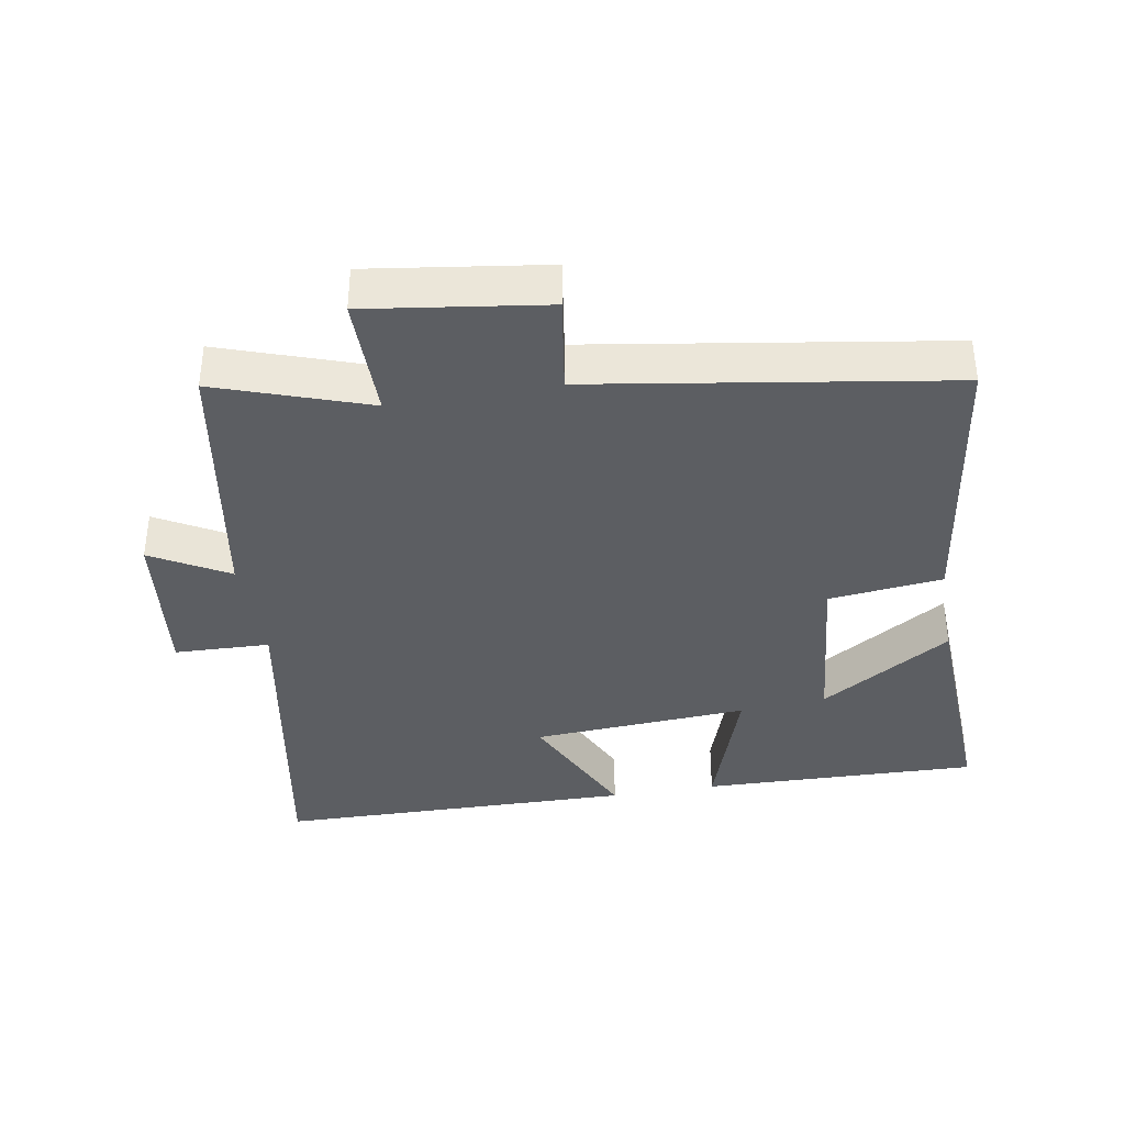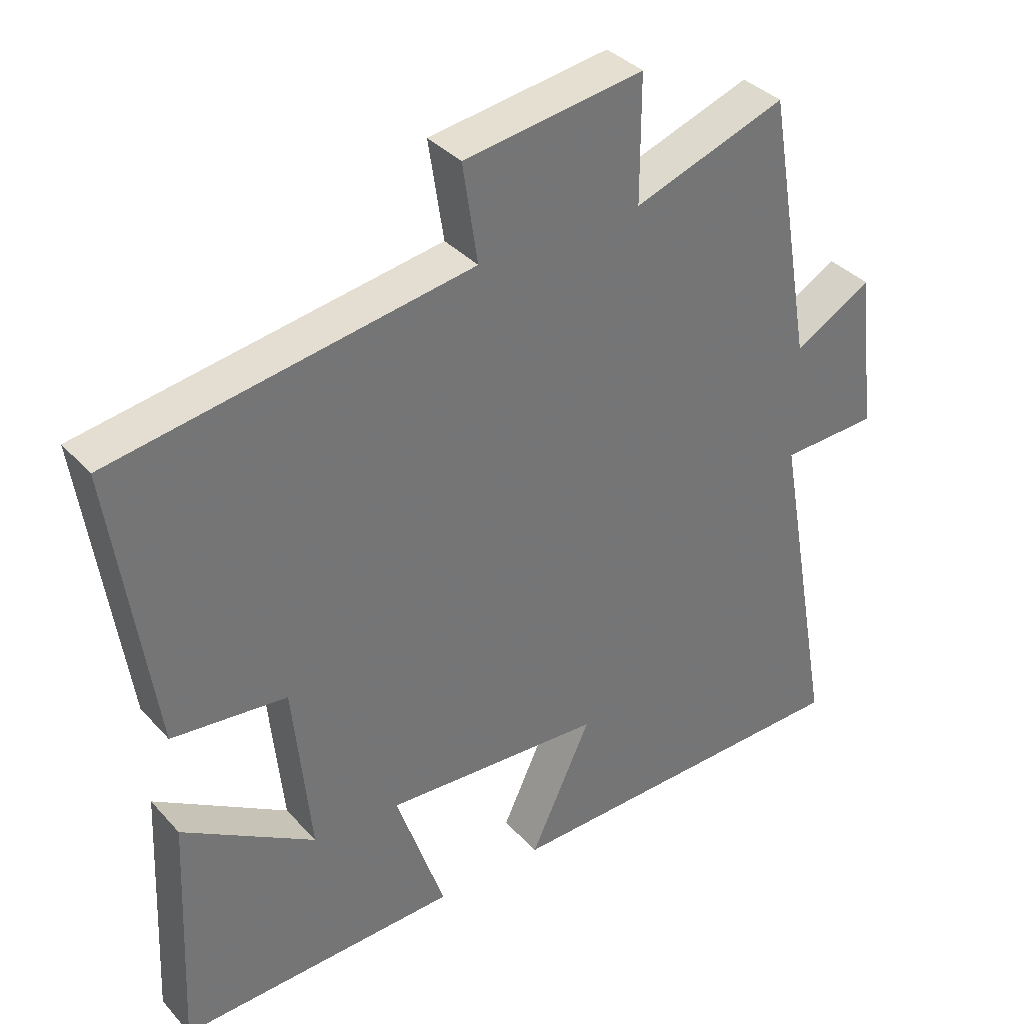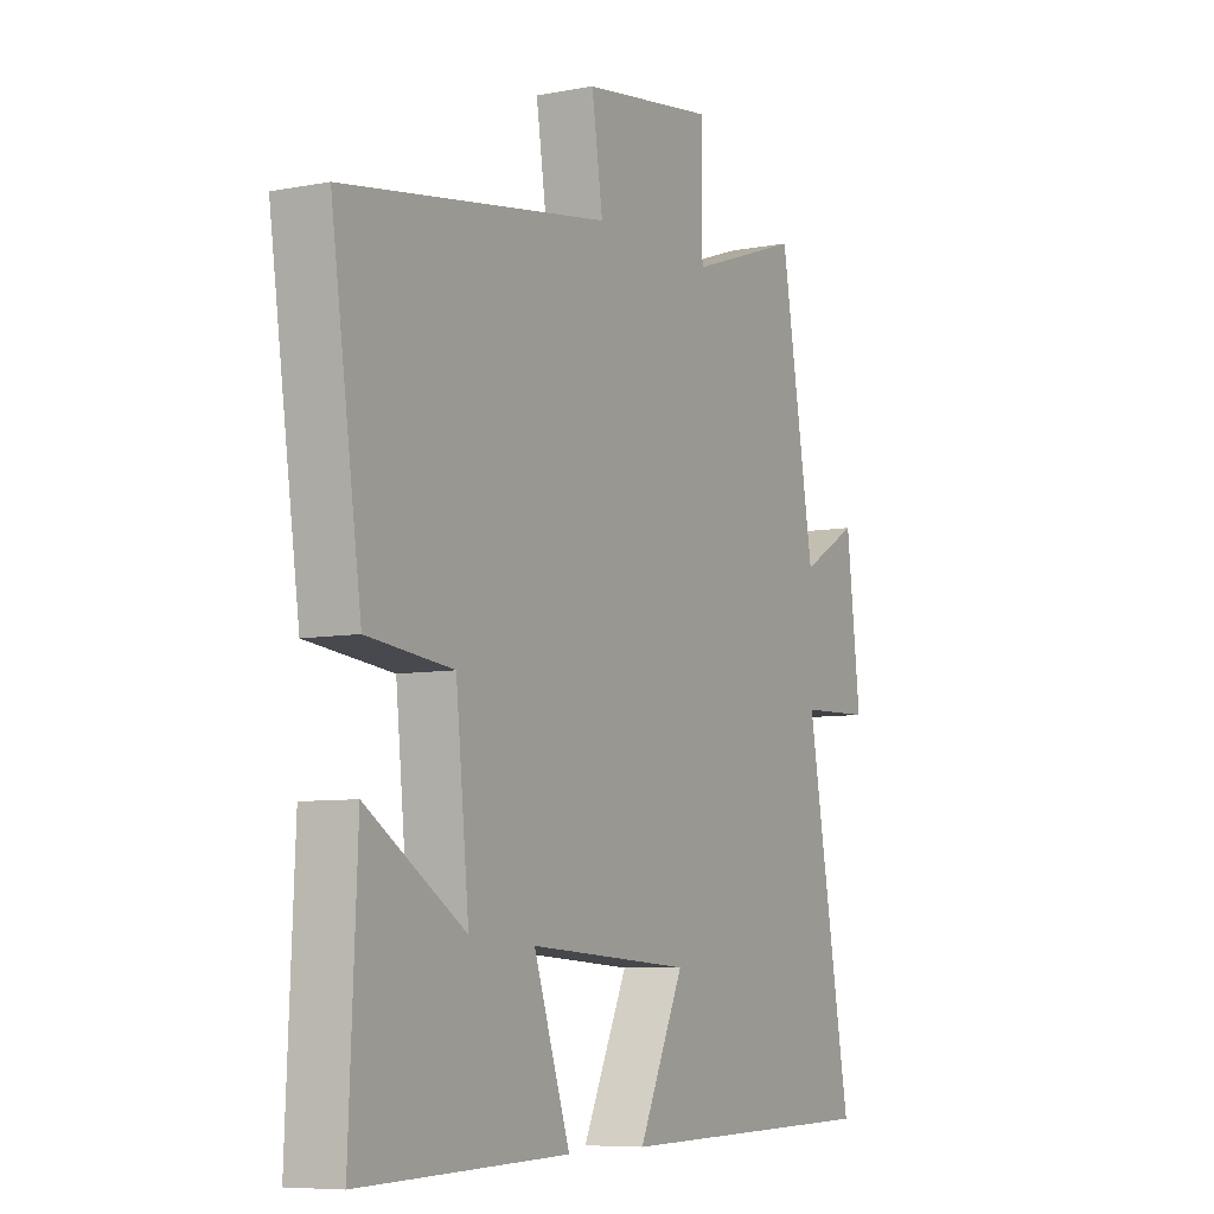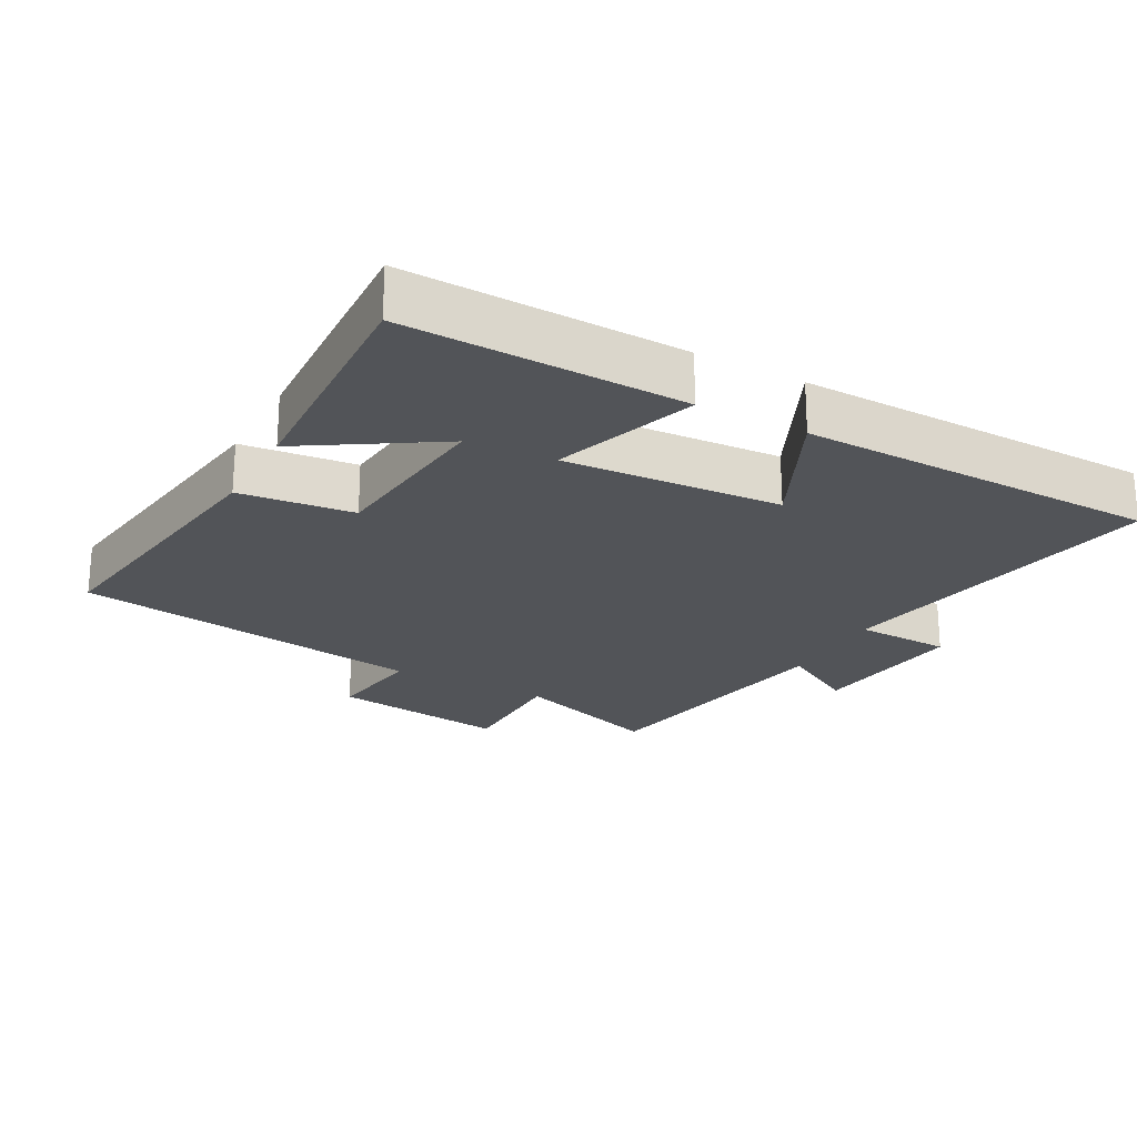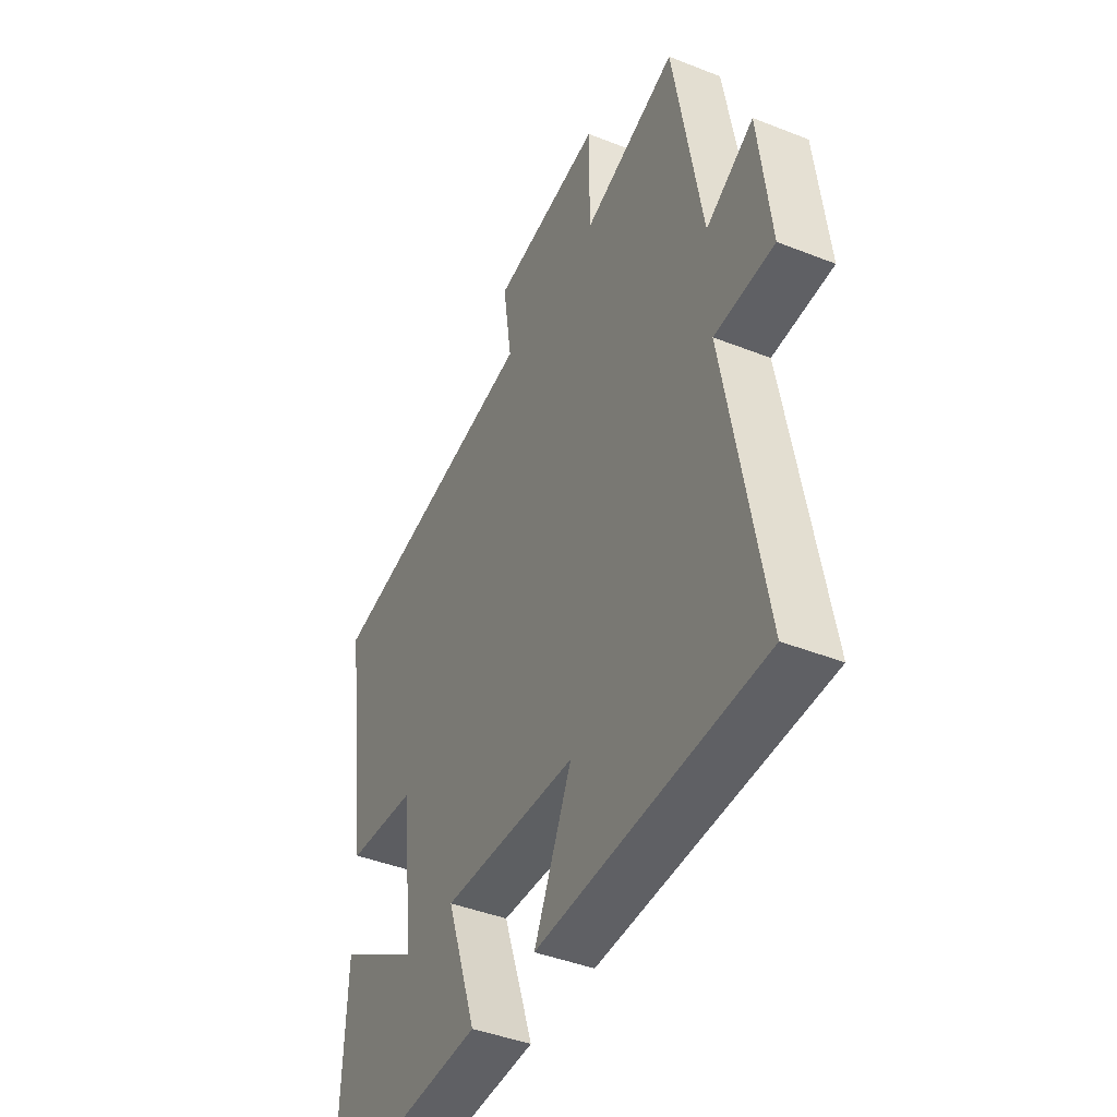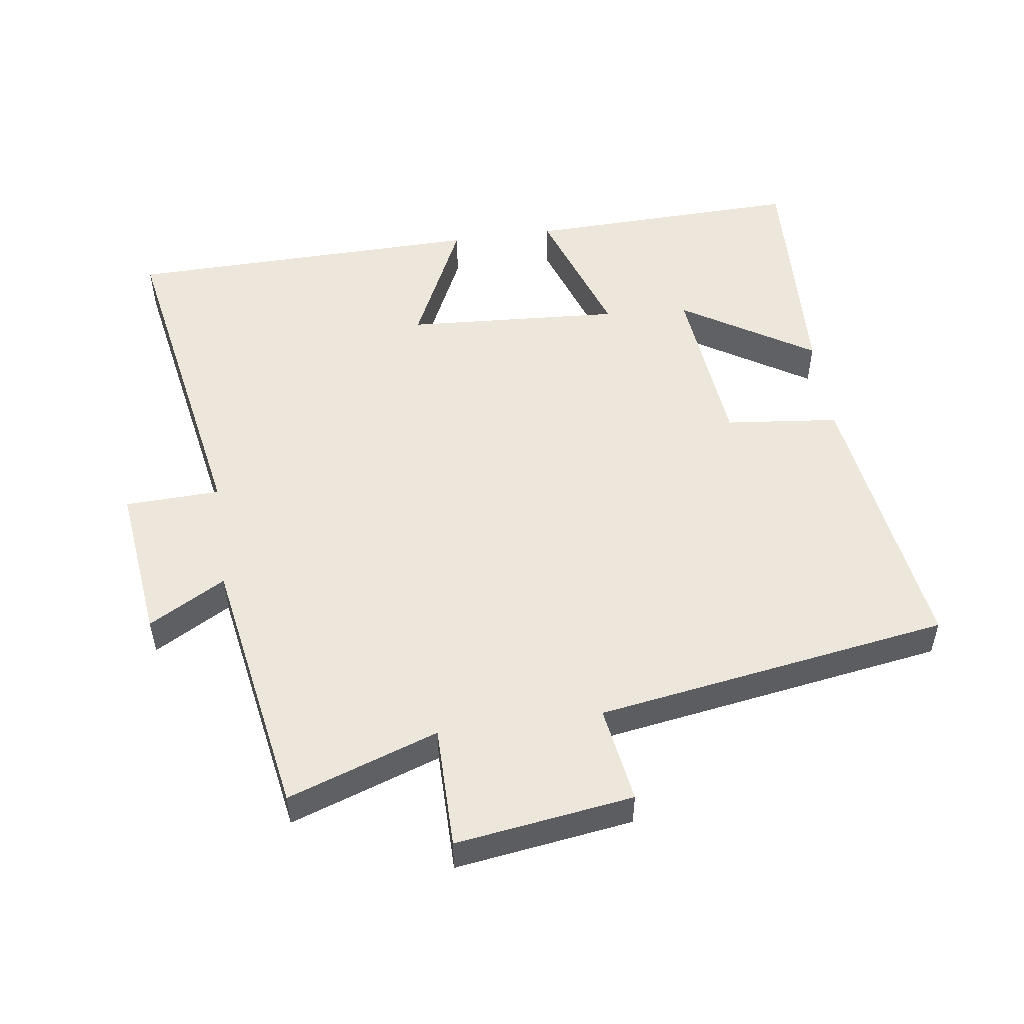
<metadata>
{"format":"obj","ext":"obj","renderer":"f3d","projection":"perspective","resolution":1024,"background":"white","views":[{"elev":-37.7,"azim":9.9,"up":"+Y"},{"elev":36.0,"azim":143.9,"up":"+Z"},{"elev":-7.3,"azim":118.7,"up":"+Z"},{"elev":-22.9,"azim":151.6,"up":"+Y"},{"elev":-42.7,"azim":-115.2,"up":"+Z"},{"elev":51.8,"azim":-8.0,"up":"+Y"}]}
</metadata>
<code>
v 0.516 0.07 -0.512
v 0.104 0.07 -0.5
v 0.176 0.07 -0.288
v -0.146 0.07 -0.308
v -0.056 0.07 -0.5
v -0.59 0.07 -0.49
v -0.5 0.07 0.008
v -0.642 0.07 0.013
v -0.614 0.07 0.249
v -0.5 0.07 0.184
v -0.432 0.07 0.578
v -0.208 0.07 0.5
v -0.208 0.07 0.683
v 0.056 0.07 0.645
v 0.034 0.07 0.5
v 0.56 0.07 0.416
v 0.5 0.07 -0.003
v 0.331 0.07 -0.021
v 0.305 0.07 -0.279
v 0.5 0.07 -0.157
v 0.516 0 -0.512
v 0.104 0 -0.5
v 0.176 0 -0.288
v -0.146 0 -0.308
v -0.056 0 -0.5
v -0.59 0 -0.49
v -0.5 0 0.008
v -0.642 0 0.013
v -0.614 0 0.249
v -0.5 0 0.184
v -0.432 0 0.578
v -0.208 0 0.5
v -0.208 0 0.683
v 0.056 0 0.645
v 0.034 0 0.5
v 0.56 0 0.416
v 0.5 0 -0.003
v 0.331 0 -0.021
v 0.305 0 -0.279
v 0.5 0 -0.157
f 19 20 1 2
f 18 19 2 3
f 15 16 17 18
f 15 18 3 4
f 12 13 14 15
f 12 15 4
f 10 11 12 4
f 7 8 9 10
f 7 10 4 5
f 5 6 7
f 22 21 40 39
f 23 22 39 38
f 38 37 36 35
f 24 23 38 35
f 35 34 33 32
f 24 35 32
f 24 32 31 30
f 30 29 28 27
f 25 24 30 27
f 27 26 25
f 1 21 22 2
f 2 22 23 3
f 3 23 24 4
f 4 24 25 5
f 5 25 26 6
f 6 26 27 7
f 7 27 28 8
f 8 28 29 9
f 9 29 30 10
f 10 30 31 11
f 11 31 32 12
f 12 32 33 13
f 13 33 34 14
f 14 34 35 15
f 15 35 36 16
f 16 36 37 17
f 17 37 38 18
f 18 38 39 19
f 19 39 40 20
f 20 40 21 1

</code>
